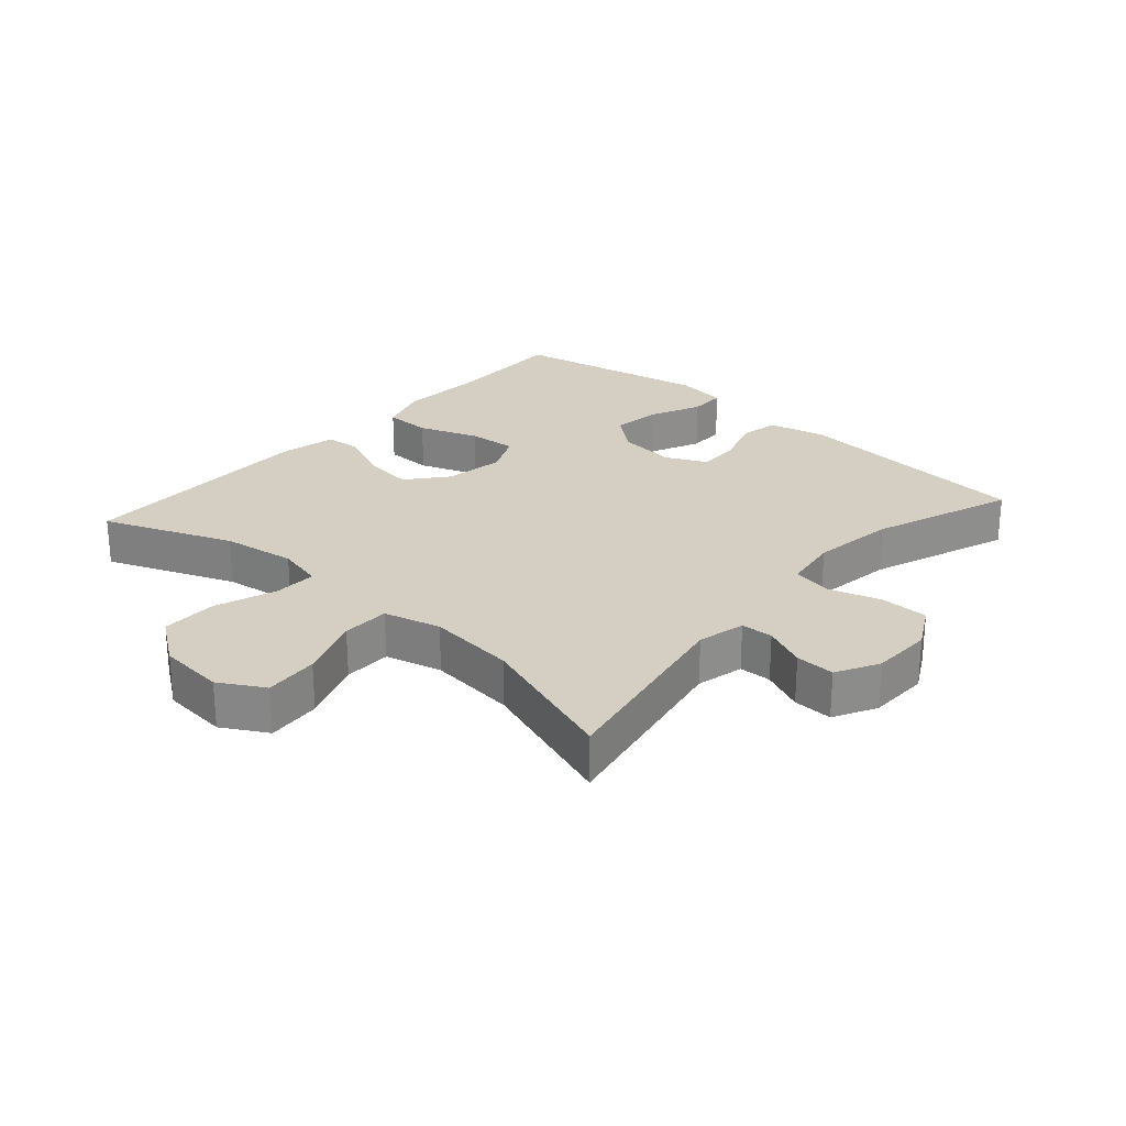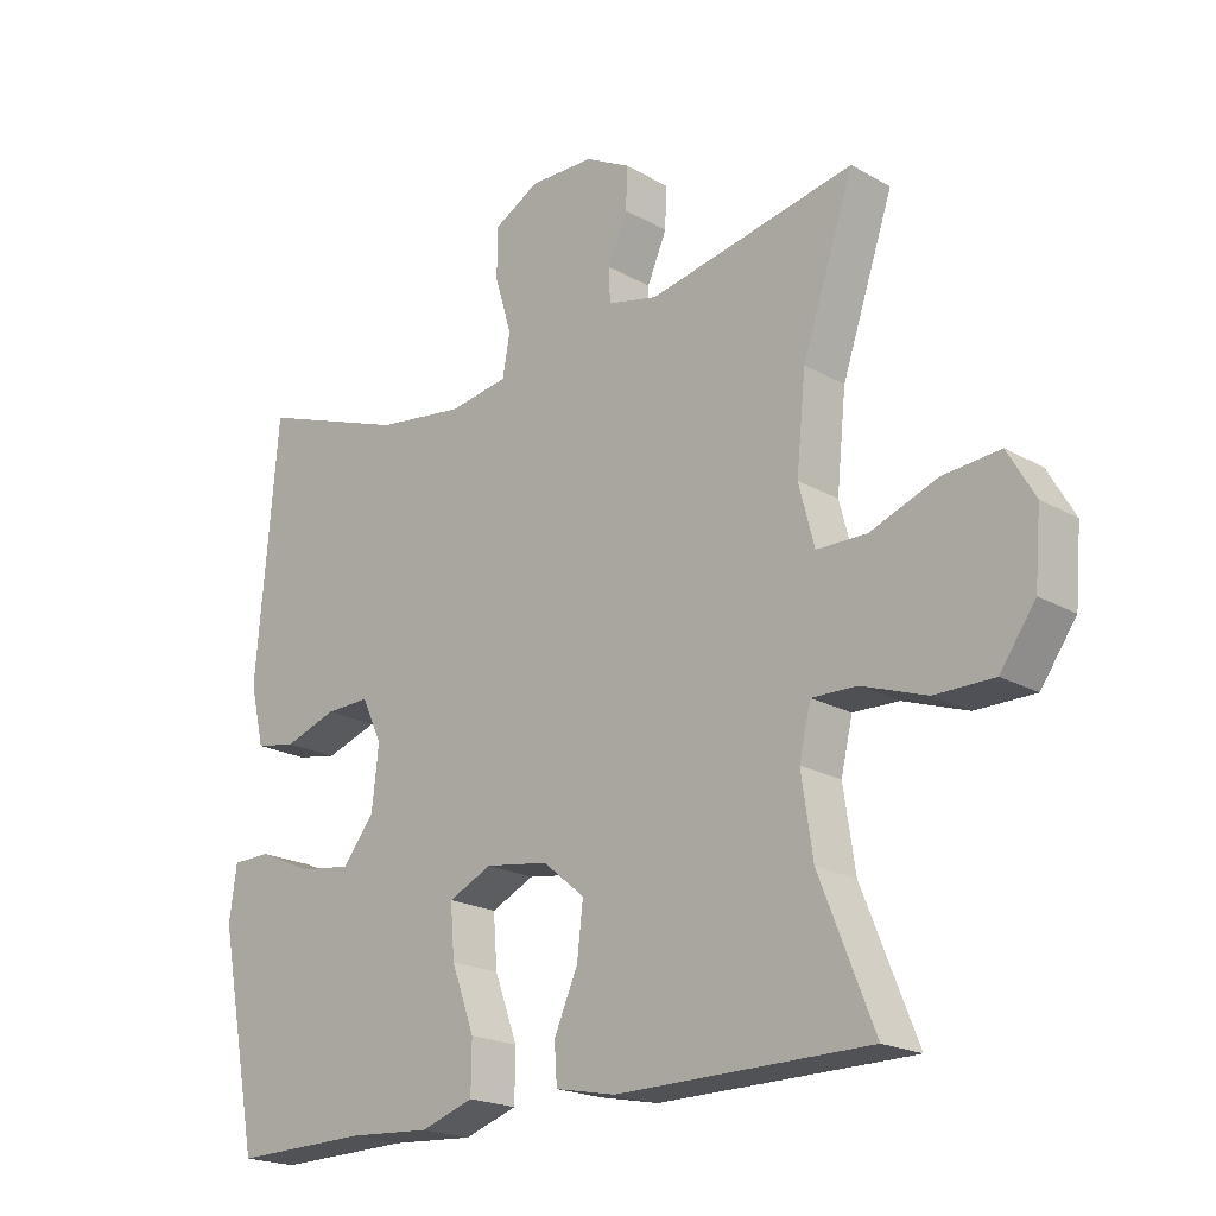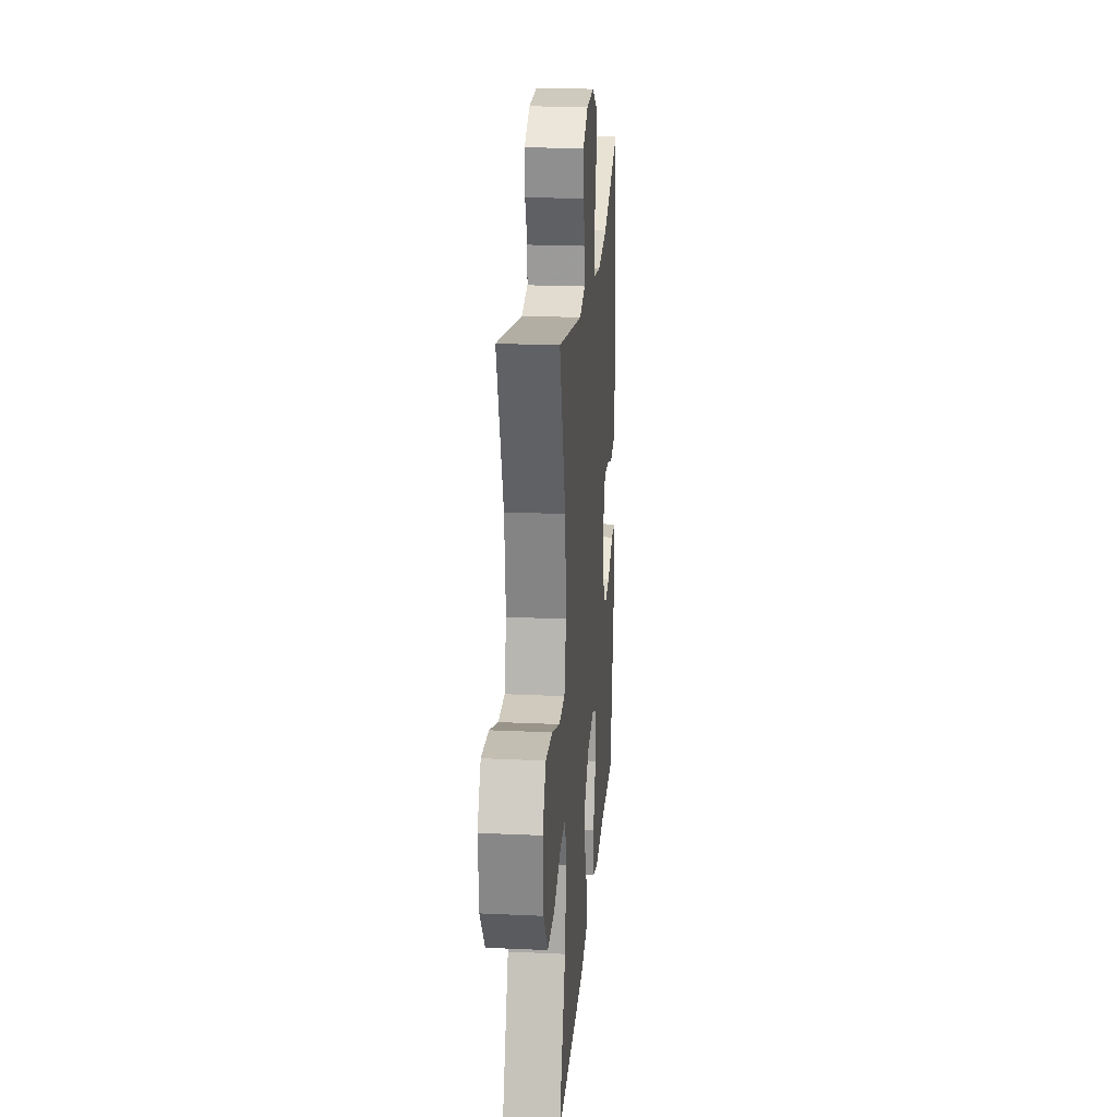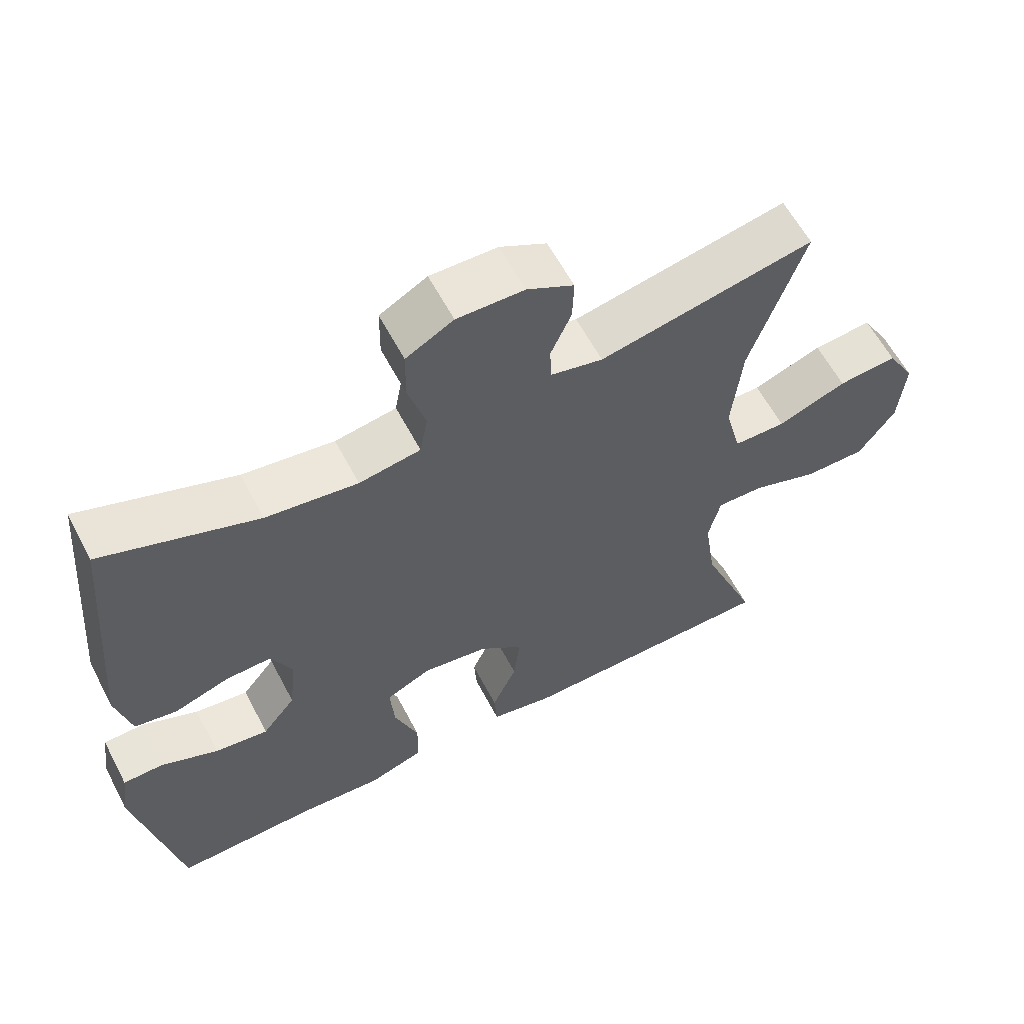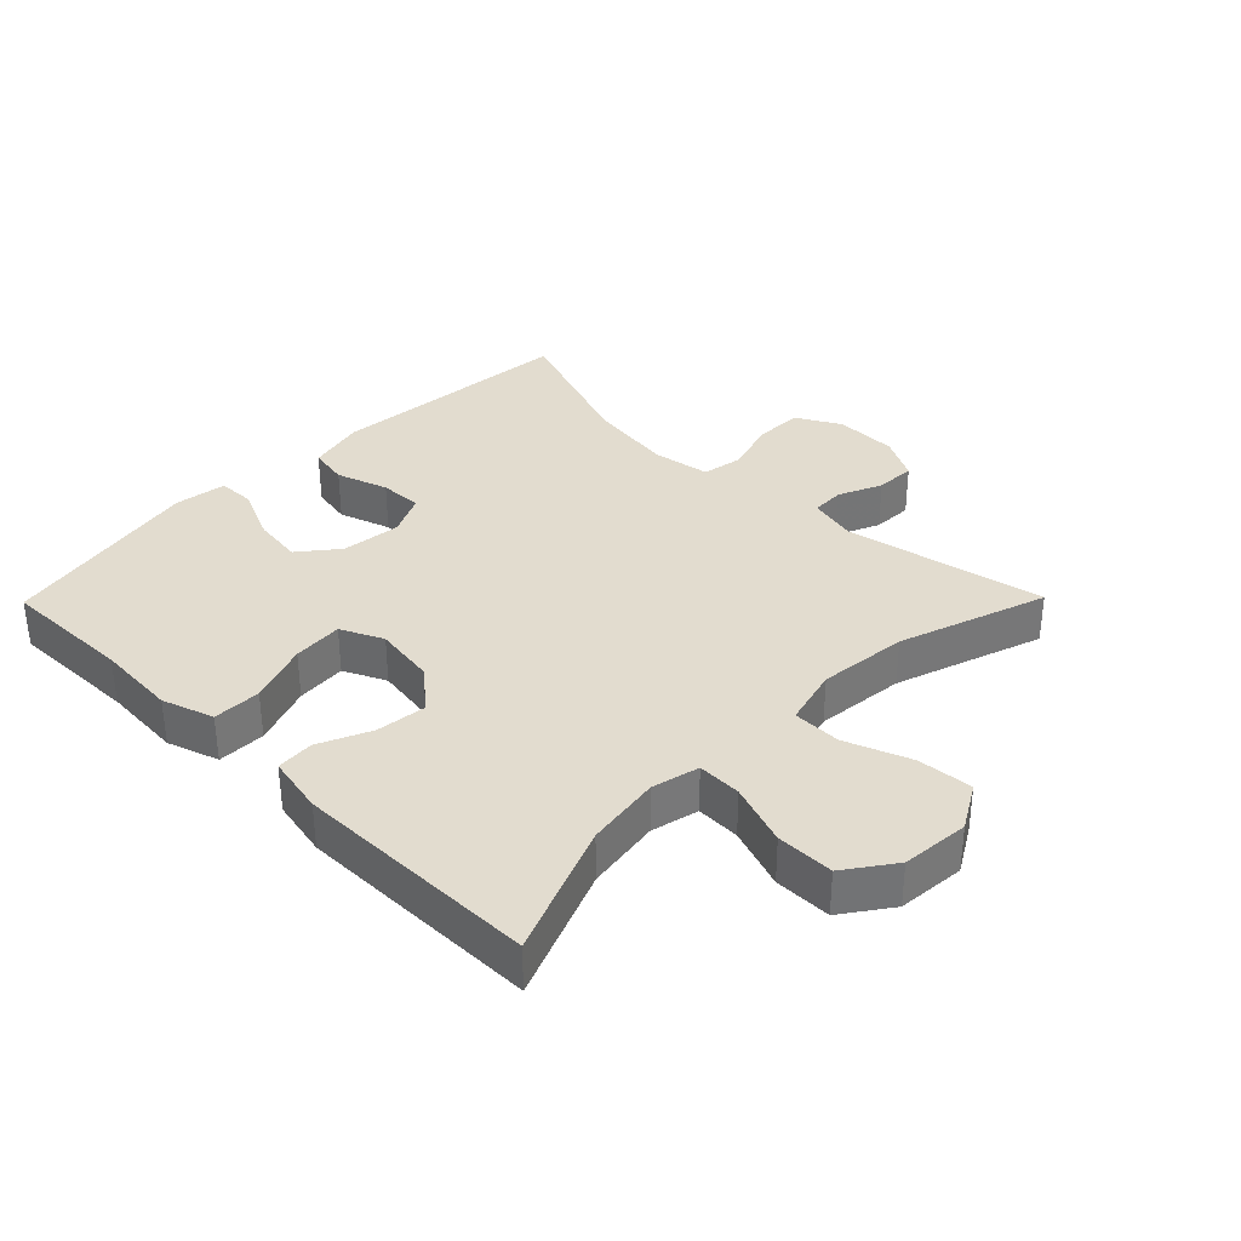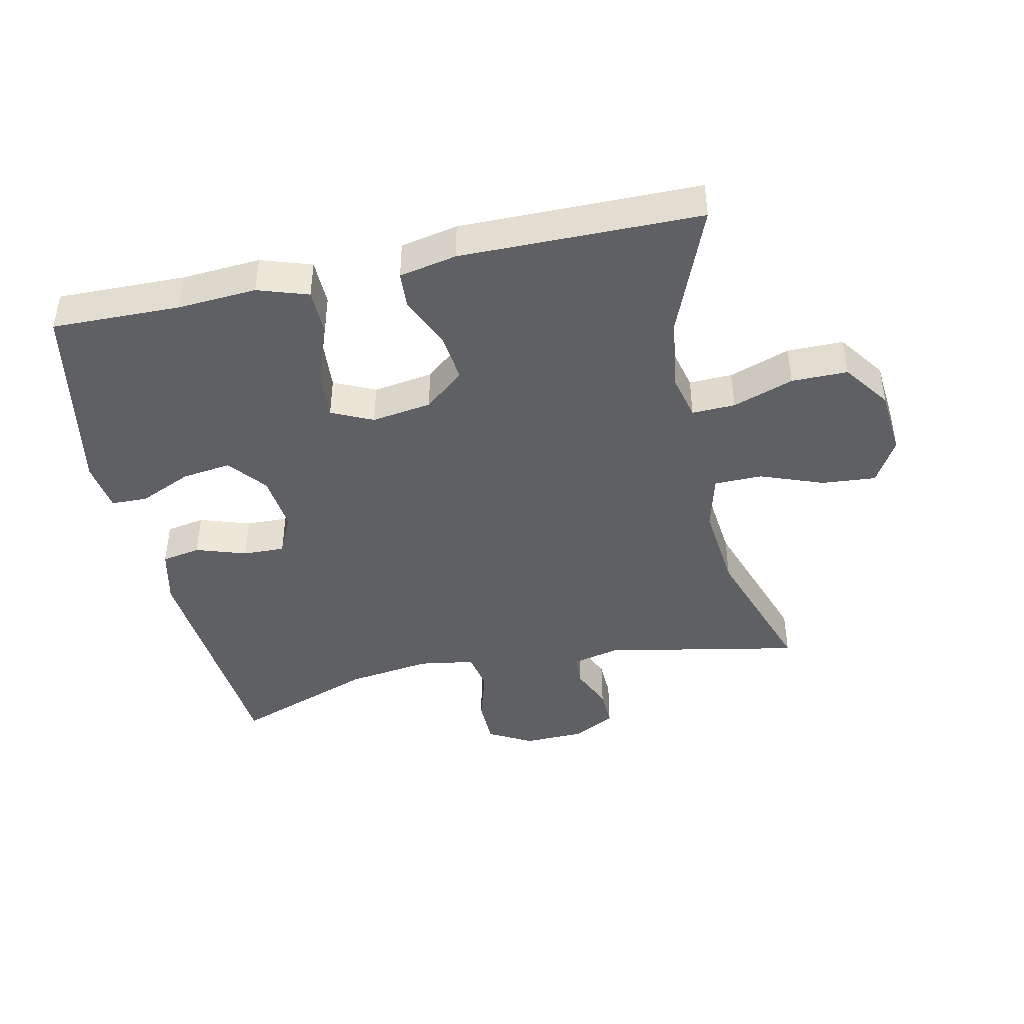
<metadata>
{"format":"obj","ext":"obj","renderer":"f3d","projection":"perspective","resolution":1024,"background":"white","views":[{"elev":25.7,"azim":-48.3,"up":"+Y"},{"elev":-20.3,"azim":-135.9,"up":"+Z"},{"elev":22.0,"azim":-85.4,"up":"+Z"},{"elev":60.3,"azim":152.3,"up":"+Z"},{"elev":34.6,"azim":-135.5,"up":"+Y"},{"elev":-43.4,"azim":-167.7,"up":"+Y"}]}
</metadata>
<code>
v 0.5 0.07 0.5
v 0.532 0.07 0.124
v 0.511 0.07 0.036
v 0.451 0.07 0.025
v 0.373 0.07 0.051
v 0.308 0.07 0.053
v 0.278 0.07 -0.01
v 0.288 0.07 -0.1
v 0.335 0.07 -0.159
v 0.411 0.07 -0.149
v 0.492 0.07 -0.113
v 0.549 0.07 -0.114
v 0.56 0.07 -0.193
v 0.5 0.07 -0.5
v 0.301 0.07 -0.496
v 0.179 0.07 -0.504
v 0.101 0.07 -0.478
v 0.1 0.07 -0.405
v 0.134 0.07 -0.313
v 0.14 0.07 -0.237
v 0.076 0.07 -0.207
v -0.017 0.07 -0.221
v -0.079 0.07 -0.272
v -0.07 0.07 -0.349
v -0.035 0.07 -0.428
v -0.039 0.07 -0.485
v -0.128 0.07 -0.503
v -0.5 0.07 -0.5
v -0.42 0.07 -0.301
v -0.403 0.07 -0.187
v -0.42 0.07 -0.115
v -0.487 0.07 -0.117
v -0.581 0.07 -0.15
v -0.668 0.07 -0.15
v -0.72 0.07 -0.077
v -0.729 0.07 0.026
v -0.689 0.07 0.095
v -0.605 0.07 0.088
v -0.507 0.07 0.051
v -0.433 0.07 0.052
v -0.41 0.07 0.14
v -0.424 0.07 0.276
v -0.5 0.07 0.5
v -0.196 0.07 0.44
v -0.122 0.07 0.457
v -0.12 0.07 0.507
v -0.149 0.07 0.573
v -0.151 0.07 0.634
v -0.085 0.07 0.669
v 0.01 0.07 0.671
v 0.077 0.07 0.634
v 0.078 0.07 0.561
v 0.053 0.07 0.478
v 0.064 0.07 0.417
v 0.151 0.07 0.403
v 0.281 0.07 0.421
v 0.5 0 0.5
v 0.532 0 0.124
v 0.511 0 0.036
v 0.451 0 0.025
v 0.373 0 0.051
v 0.308 0 0.053
v 0.278 0 -0.01
v 0.288 0 -0.1
v 0.335 0 -0.159
v 0.411 0 -0.149
v 0.492 0 -0.113
v 0.549 0 -0.114
v 0.56 0 -0.193
v 0.5 0 -0.5
v 0.301 0 -0.496
v 0.179 0 -0.504
v 0.101 0 -0.478
v 0.1 0 -0.405
v 0.134 0 -0.313
v 0.14 0 -0.237
v 0.076 0 -0.207
v -0.017 0 -0.221
v -0.079 0 -0.272
v -0.07 0 -0.349
v -0.035 0 -0.428
v -0.039 0 -0.485
v -0.128 0 -0.503
v -0.5 0 -0.5
v -0.42 0 -0.301
v -0.403 0 -0.187
v -0.42 0 -0.115
v -0.487 0 -0.117
v -0.581 0 -0.15
v -0.668 0 -0.15
v -0.72 0 -0.077
v -0.729 0 0.026
v -0.689 0 0.095
v -0.605 0 0.088
v -0.507 0 0.051
v -0.433 0 0.052
v -0.41 0 0.14
v -0.424 0 0.276
v -0.5 0 0.5
v -0.196 0 0.44
v -0.122 0 0.457
v -0.12 0 0.507
v -0.149 0 0.573
v -0.151 0 0.634
v -0.085 0 0.669
v 0.01 0 0.671
v 0.077 0 0.634
v 0.078 0 0.561
v 0.053 0 0.478
v 0.064 0 0.417
v 0.151 0 0.403
v 0.281 0 0.421
f 50 51 52 53
f 50 53 54
f 49 50 54
f 46 47 48 49
f 45 46 49 54
f 44 45 54
f 42 43 44
f 41 42 44 54
f 40 41 54 55
f 36 37 38 39
f 36 39 40
f 35 36 40
f 32 33 34 35
f 31 32 35 40
f 30 31 40 55
f 26 27 28 29
f 24 25 26 29
f 23 24 29 30
f 22 23 30 55
f 16 17 18 19
f 15 16 19 20
f 14 15 20
f 13 14 20
f 10 11 12 13
f 9 10 13 20
f 8 9 20 21
f 2 3 4 5
f 56 1 2 5
f 56 5 6
f 55 56 6 7
f 21 22 55
f 7 8 21 55
f 109 108 107 106
f 110 109 106
f 110 106 105
f 105 104 103 102
f 110 105 102 101
f 110 101 100
f 100 99 98
f 110 100 98 97
f 111 110 97 96
f 95 94 93 92
f 96 95 92
f 96 92 91
f 91 90 89 88
f 96 91 88 87
f 111 96 87 86
f 85 84 83 82
f 85 82 81 80
f 86 85 80 79
f 111 86 79 78
f 75 74 73 72
f 76 75 72 71
f 76 71 70
f 76 70 69
f 69 68 67 66
f 76 69 66 65
f 77 76 65 64
f 61 60 59 58
f 61 58 57 112
f 62 61 112
f 63 62 112 111
f 111 78 77
f 111 77 64 63
f 1 57 58 2
f 2 58 59 3
f 3 59 60 4
f 4 60 61 5
f 5 61 62 6
f 6 62 63 7
f 7 63 64 8
f 8 64 65 9
f 9 65 66 10
f 10 66 67 11
f 11 67 68 12
f 12 68 69 13
f 13 69 70 14
f 14 70 71 15
f 15 71 72 16
f 16 72 73 17
f 17 73 74 18
f 18 74 75 19
f 19 75 76 20
f 20 76 77 21
f 21 77 78 22
f 22 78 79 23
f 23 79 80 24
f 24 80 81 25
f 25 81 82 26
f 26 82 83 27
f 27 83 84 28
f 28 84 85 29
f 29 85 86 30
f 30 86 87 31
f 31 87 88 32
f 32 88 89 33
f 33 89 90 34
f 34 90 91 35
f 35 91 92 36
f 36 92 93 37
f 37 93 94 38
f 38 94 95 39
f 39 95 96 40
f 40 96 97 41
f 41 97 98 42
f 42 98 99 43
f 43 99 100 44
f 44 100 101 45
f 45 101 102 46
f 46 102 103 47
f 47 103 104 48
f 48 104 105 49
f 49 105 106 50
f 50 106 107 51
f 51 107 108 52
f 52 108 109 53
f 53 109 110 54
f 54 110 111 55
f 55 111 112 56
f 56 112 57 1

</code>
